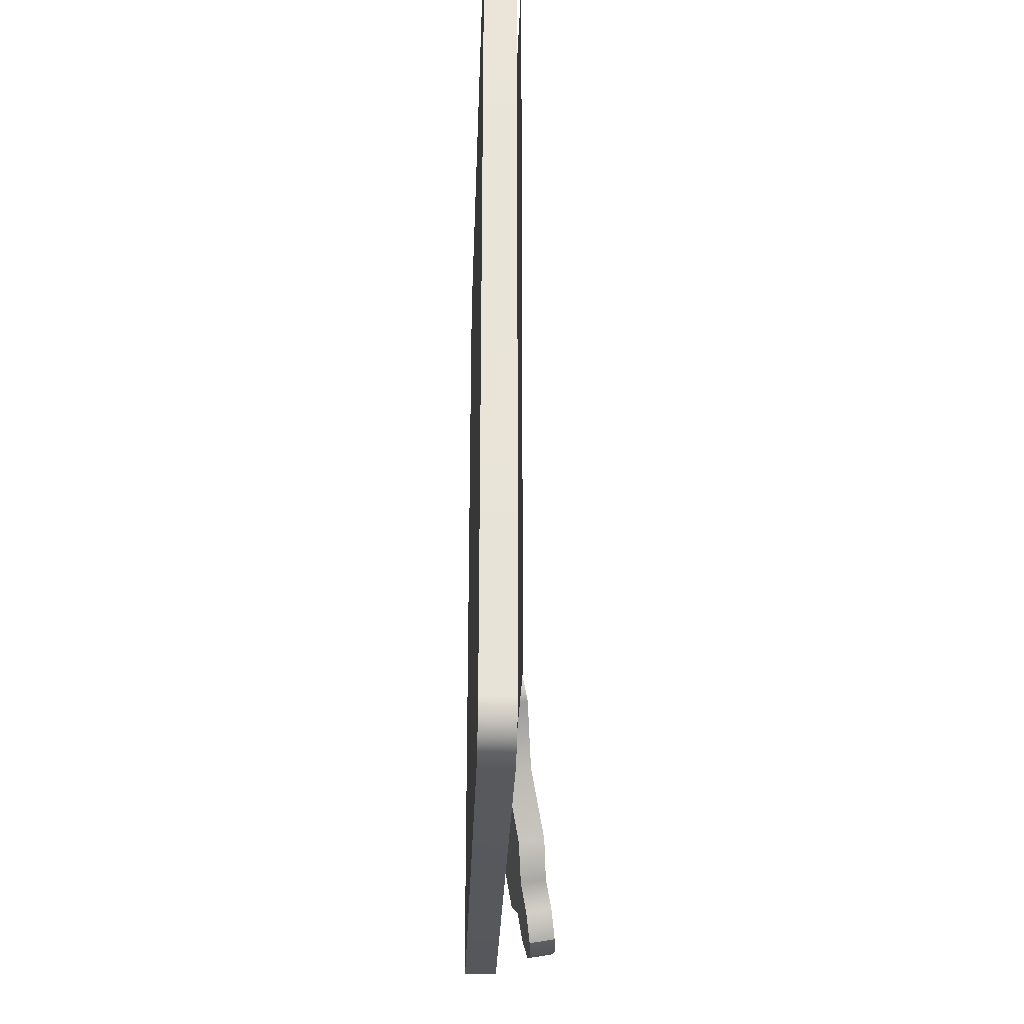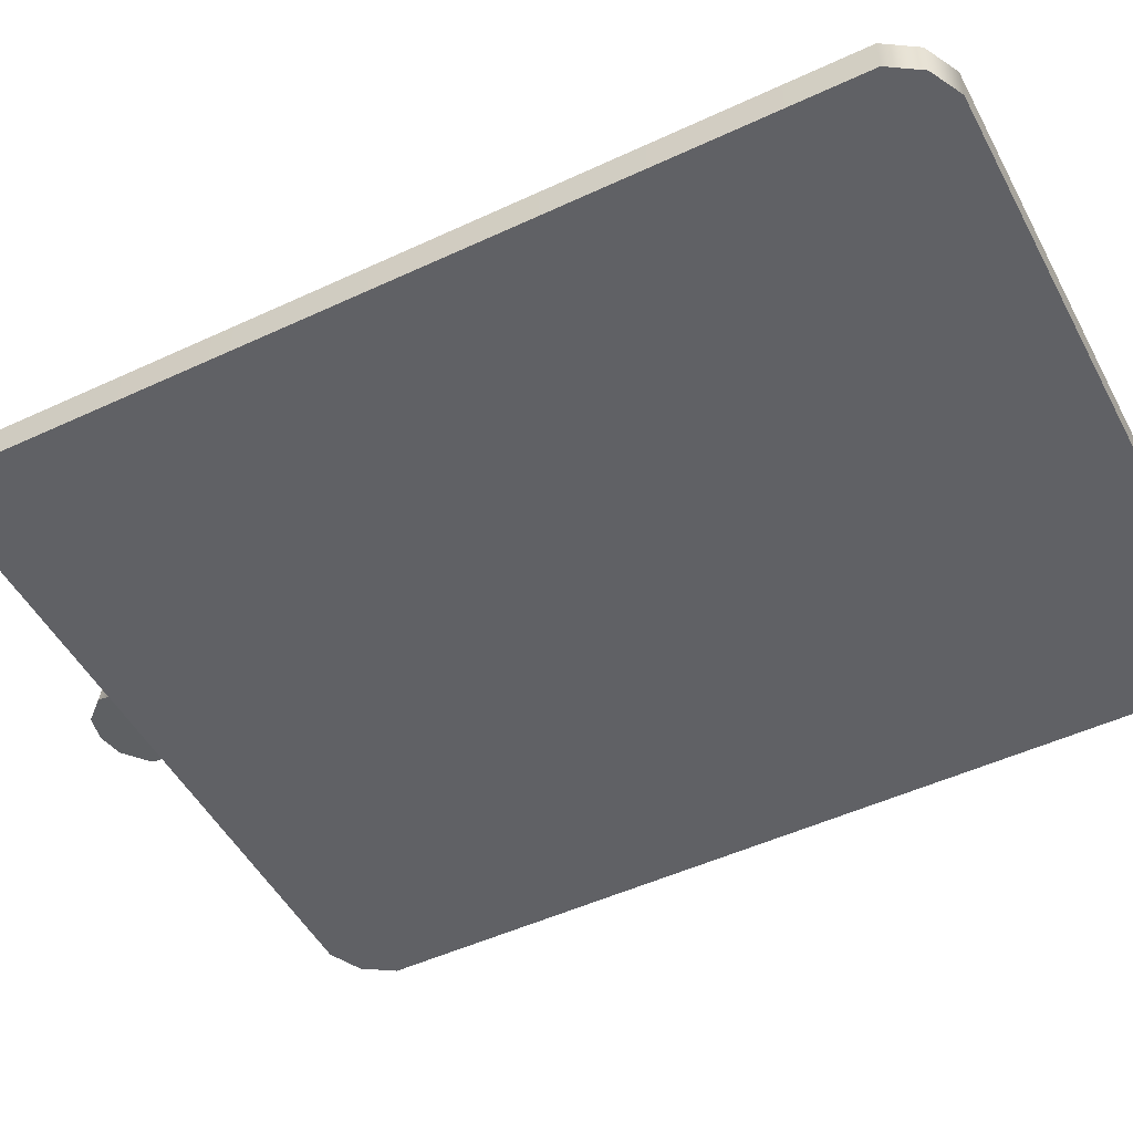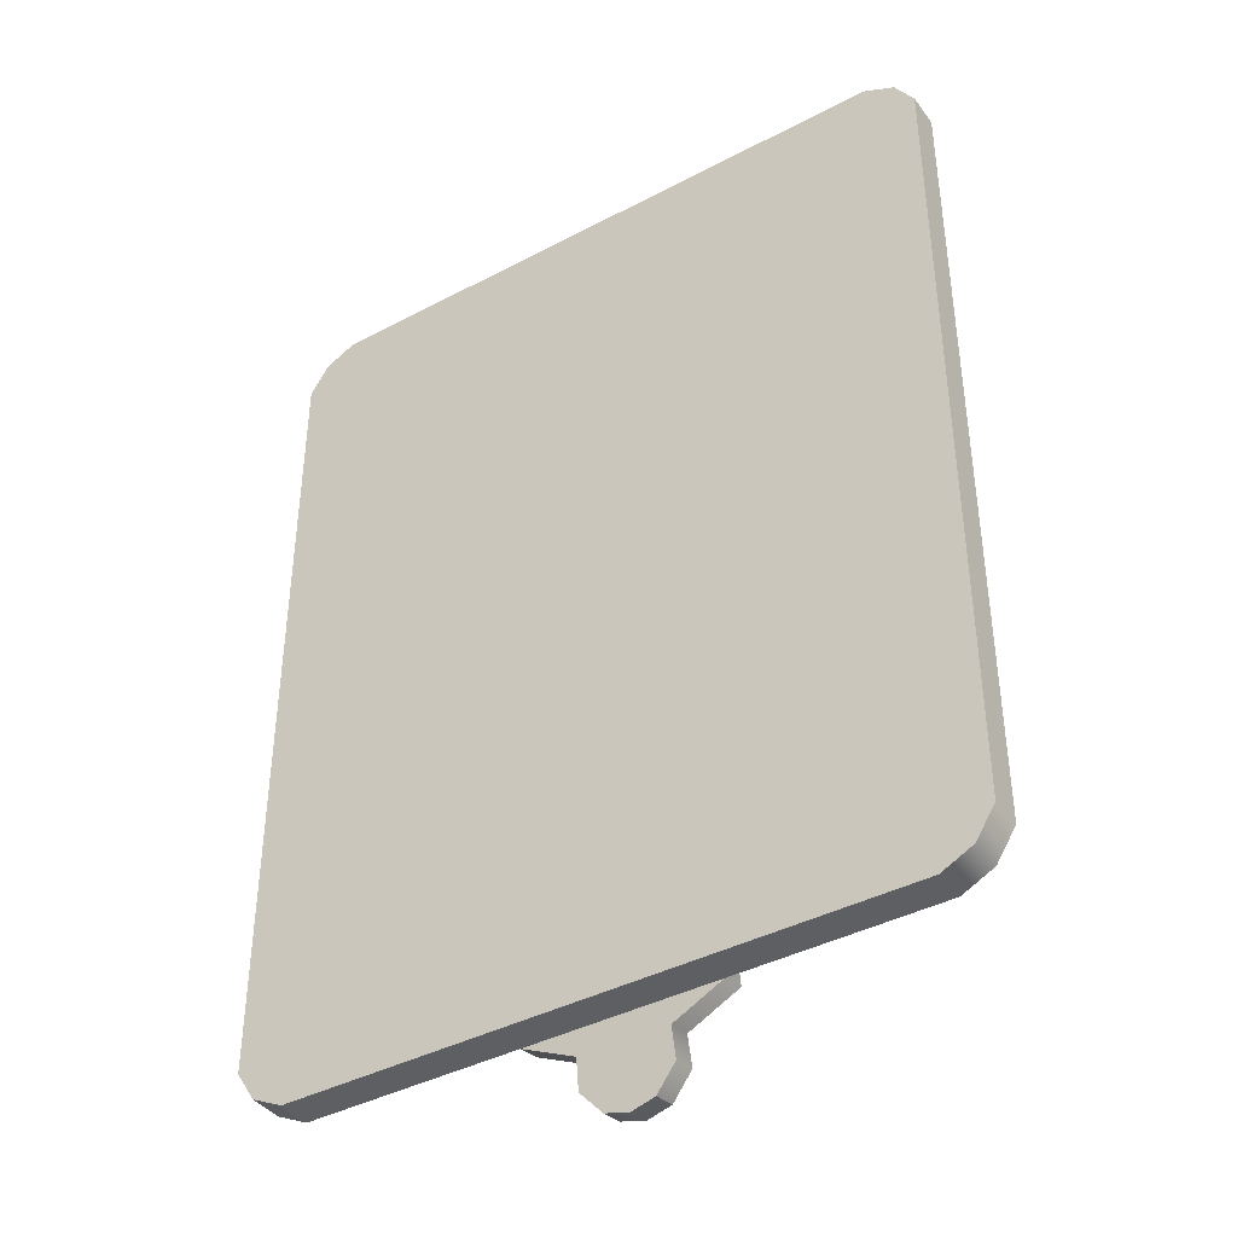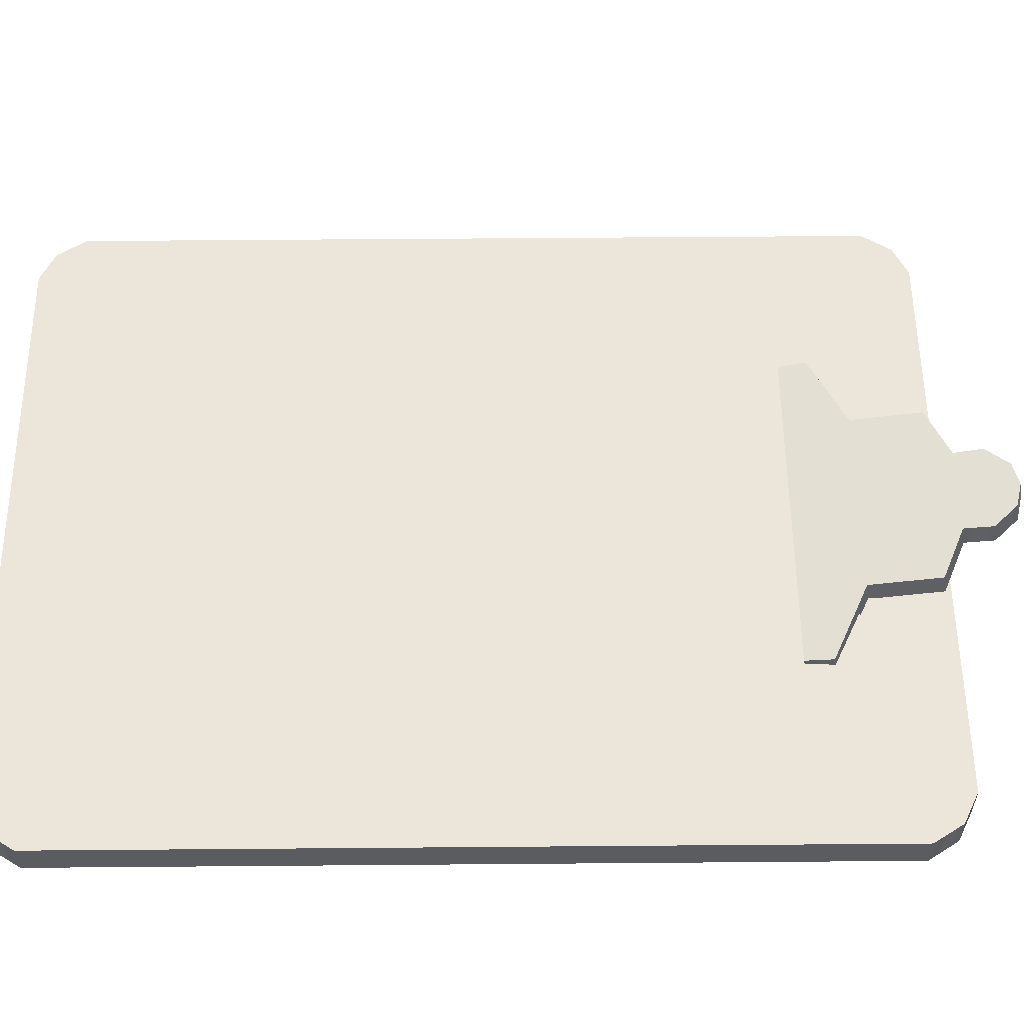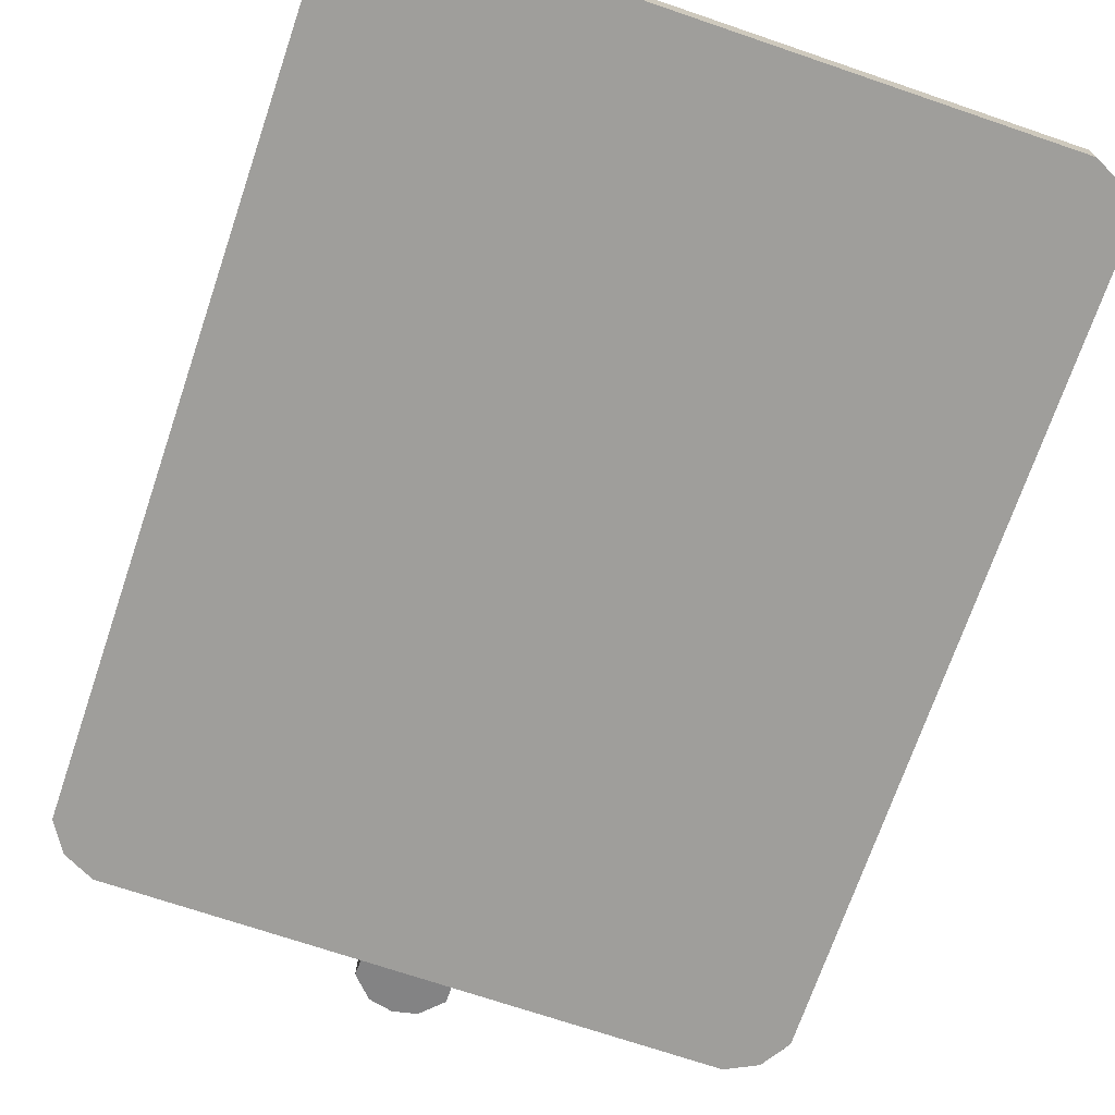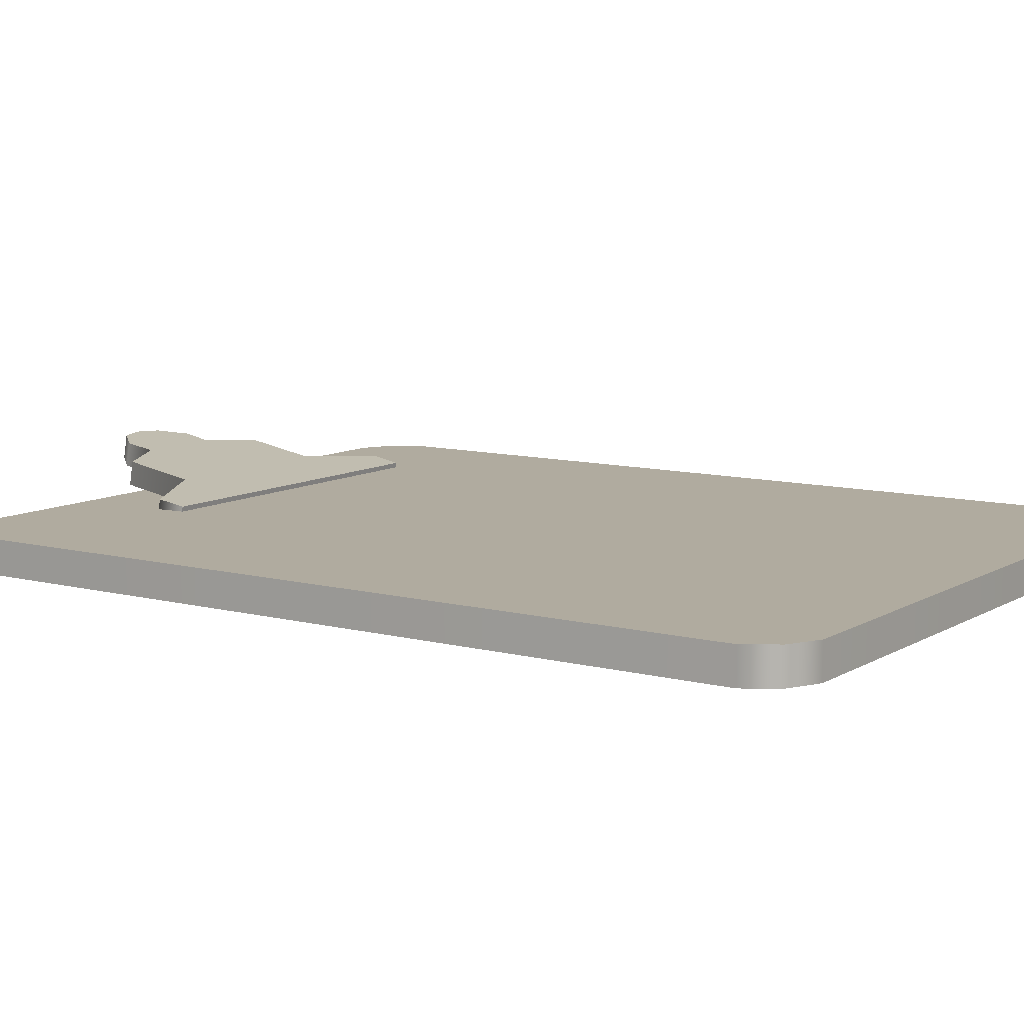
<metadata>
{"format":"obj","ext":"obj","renderer":"f3d","projection":"perspective","resolution":1024,"background":"white","views":[{"elev":-28.5,"azim":88.0,"up":"+Z"},{"elev":-49.5,"azim":-62.7,"up":"+Y"},{"elev":-40.5,"azim":32.9,"up":"+Z"},{"elev":55.3,"azim":89.5,"up":"+Y"},{"elev":-70.8,"azim":-18.8,"up":"+Y"},{"elev":9.7,"azim":-55.9,"up":"+Y"}]}
</metadata>
<code>
g default
v -0.6395 0.07775 -1.012
v 0.6395 0.07775 -1.012
v -0.6395 0.1671 -0.9969
v 0.6395 0.1671 -0.9969
v -0.08989 0.3017 -1.777
v 0.08989 0.3017 -1.777
v -0.08989 0.2124 -1.793
v 0.08989 0.2124 -1.793
v -0.168 0.2868 -1.691
v -0.168 0.1975 -1.707
v 0.168 0.1975 -1.707
v 0.168 0.2868 -1.691
v -0.1643 0.268 -1.582
v -0.1643 0.1787 -1.597
v 0.1643 0.1787 -1.597
v 0.1643 0.268 -1.582
v -0.3589 0.2535 -1.498
v -0.3589 0.1642 -1.513
v 0.3589 0.1642 -1.513
v 0.3589 0.2535 -1.498
v -0.3589 0.2081 -1.235
v -0.3589 0.1188 -1.25
v 0.3589 0.1188 -1.25
v 0.3589 0.2081 -1.235
v -0.6456 0.185 -1.101
v -0.6456 0.09564 -1.116
v 0.6456 0.09564 -1.116
v 0.6456 0.185 -1.101
v 0 0.185 -1.101
v 0 0.1671 -0.9969
v 0 0.07775 -1.012
v 0 0.09564 -1.116
v 0 0.1188 -1.25
v 0 0.1642 -1.513
v 0 0.1787 -1.597
v 0 0.1975 -1.707
v 0 0.2161 -1.815
v 0 0.3054 -1.799
v 0 0.2868 -1.691
v 0 0.268 -1.582
v 0 0.2535 -1.498
v 0 0.2081 -1.235
v -1.247 0 1.757
v 1.247 0 1.757
v -1.247 0.1256 1.757
v 1.247 0.1256 1.757
v -1.247 0.1256 -1.486
v 1.247 0.1256 -1.486
v -1.247 0 -1.486
v 1.247 0 -1.486
v 1.13 0.1256 1.815
v 1.13 0.1256 -1.544
v 1.13 0 -1.544
v 1.13 0 1.815
v -1.13 0.1256 1.815
v -1.13 0.1256 -1.544
v -1.13 0 -1.544
v -1.13 0 1.815
v -1.319 0.1256 -1.374
v -1.319 0 -1.374
v -1.13 0 -1.374
v 1.13 0 -1.374
v 1.319 0 -1.374
v 1.319 0.1256 -1.374
v 1.13 0.1256 -1.374
v -1.13 0.1256 -1.374
v -1.319 0.1256 1.645
v -1.319 0 1.645
v -1.13 0 1.645
v 1.13 0 1.645
v 1.319 0 1.645
v 1.319 0.1256 1.645
v 1.13 0.1256 1.645
v -1.13 0.1256 1.645
v -1.145 0.1486 1.706
v 1.145 0.1486 1.706
v -1.145 0.1486 -1.207
v 1.145 0.1486 -1.207
g polySurface40
f 31 2 4 30
f 30 4 28 29
f 38 6 8 37
f 32 27 2 31
f 2 27 28 4
f 26 1 3 25
f 7 10 9 5
f 37 8 11 36
f 12 11 8 6
f 39 12 6 38
f 10 14 13 9
f 36 11 15 35
f 16 15 11 12
f 40 16 12 39
f 14 18 17 13
f 35 15 19 34
f 20 19 15 16
f 41 20 16 40
f 18 22 21 17
f 34 19 23 33
f 24 23 19 20
f 42 24 20 41
f 22 26 25 21
f 33 23 27 32
f 28 27 23 24
f 42 29 28 24
f 3 30 29 25
f 1 31 30 3
f 26 32 31 1
f 22 33 32 26
f 18 34 33 22
f 14 35 34 18
f 10 36 35 14
f 7 37 36 10
f 5 38 37 7
f 9 39 38 5
f 13 40 39 9
f 17 41 40 13
f 21 42 41 17
f 25 29 42 21
f 43 58 55 45
f 45 55 74 67
f 47 56 57 49
f 68 69 58 43
f 44 71 72 46
f 68 43 45 67
f 51 46 72 73
f 53 52 48 50
f 54 70 71 44
f 51 54 44 46
f 55 51 73 74
f 57 56 52 53
f 58 69 70 54
f 55 58 54 51
f 49 60 59 47
f 49 57 61 60
f 62 61 57 53
f 63 62 53 50
f 64 63 50 48
f 65 64 48 52
f 66 65 52 56
f 59 66 56 47
f 60 68 67 59
f 60 61 69 68
f 70 69 61 62
f 71 70 62 63
f 72 71 63 64
f 73 72 64 65
f 74 73 65 66
f 67 74 66 59
f 75 76 78 77

</code>
